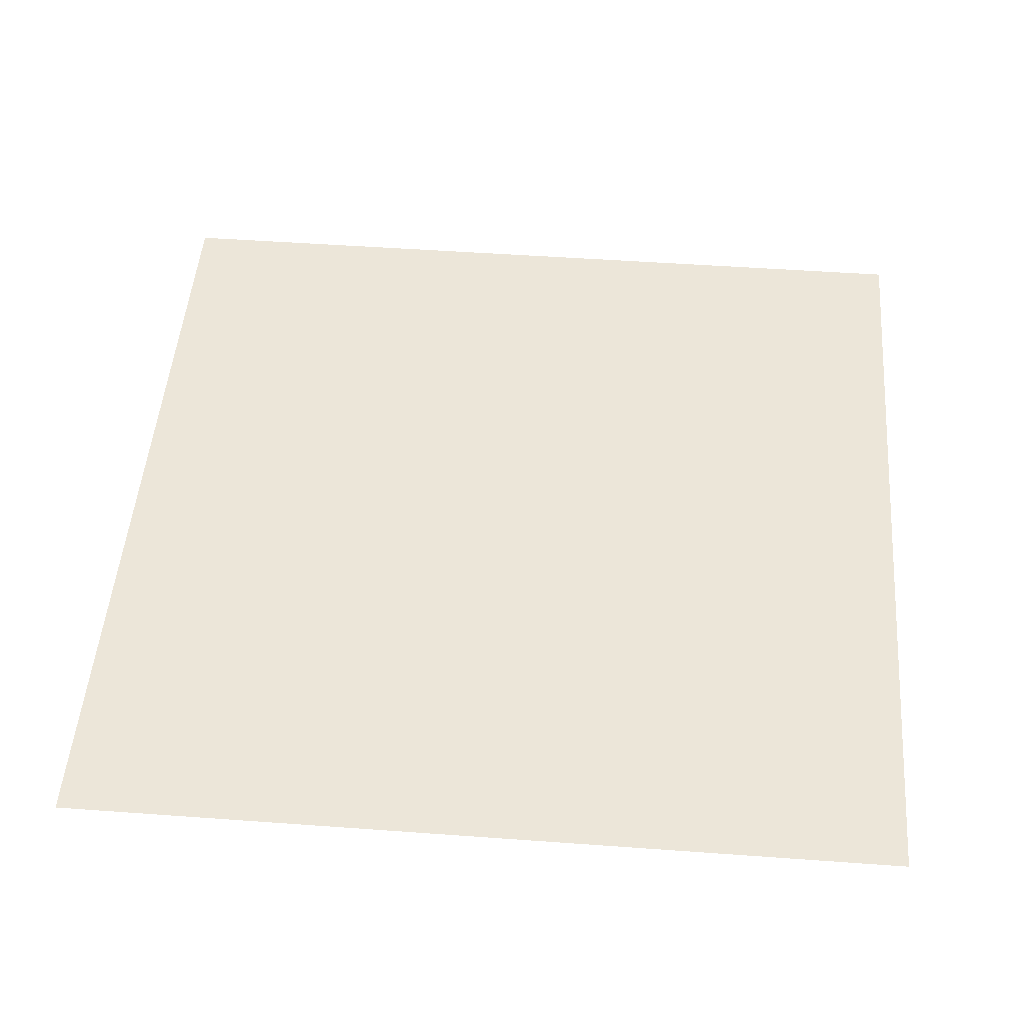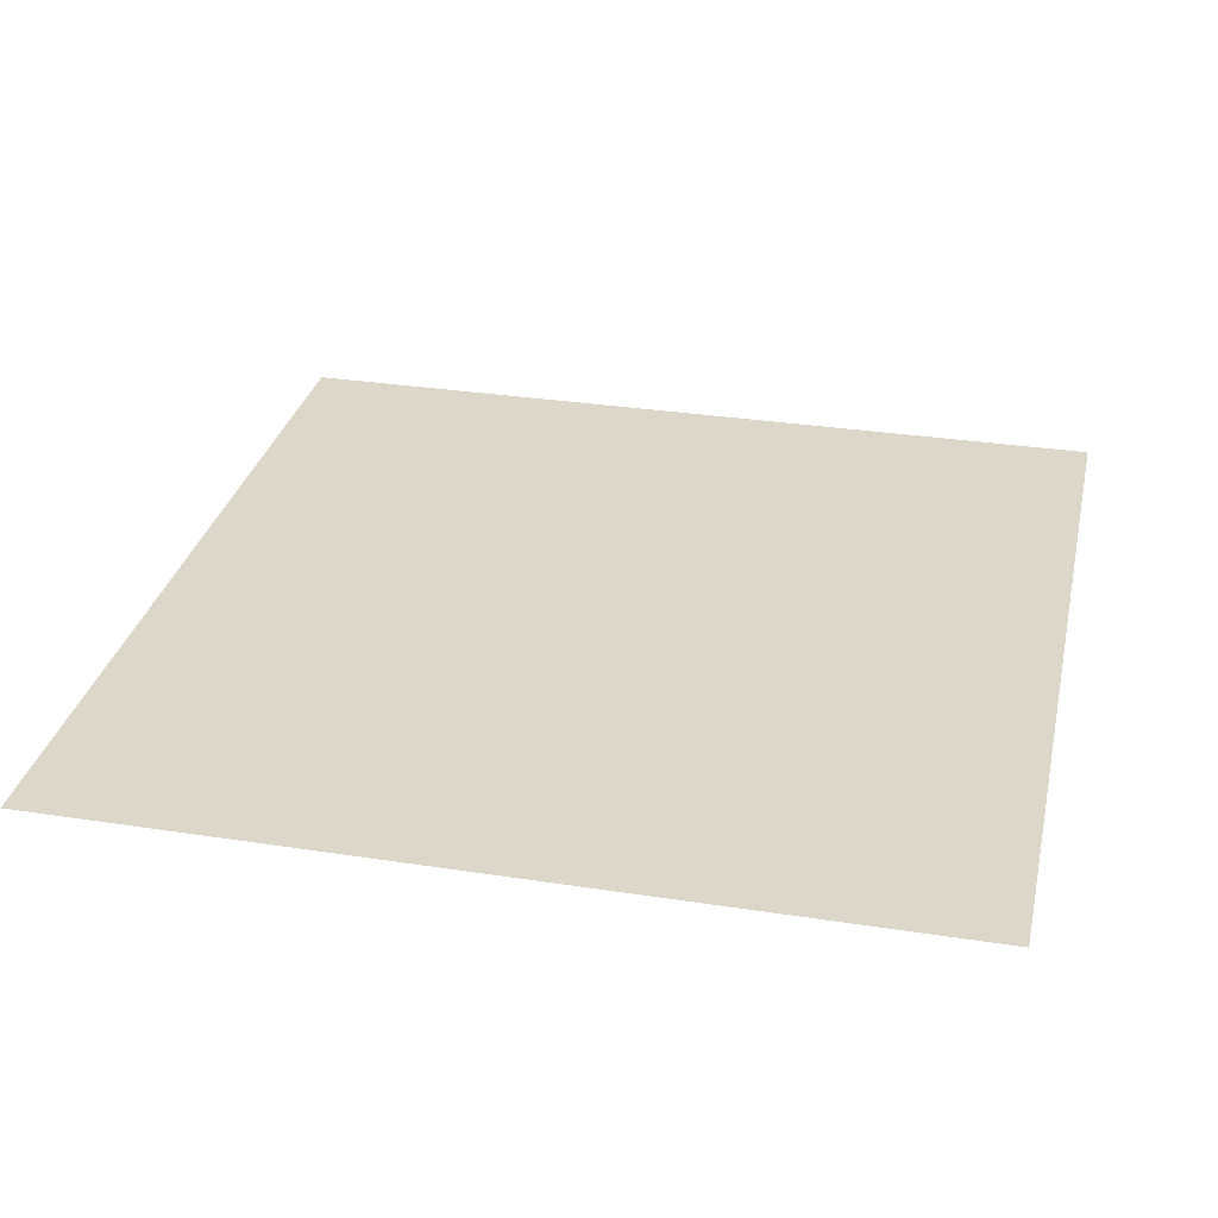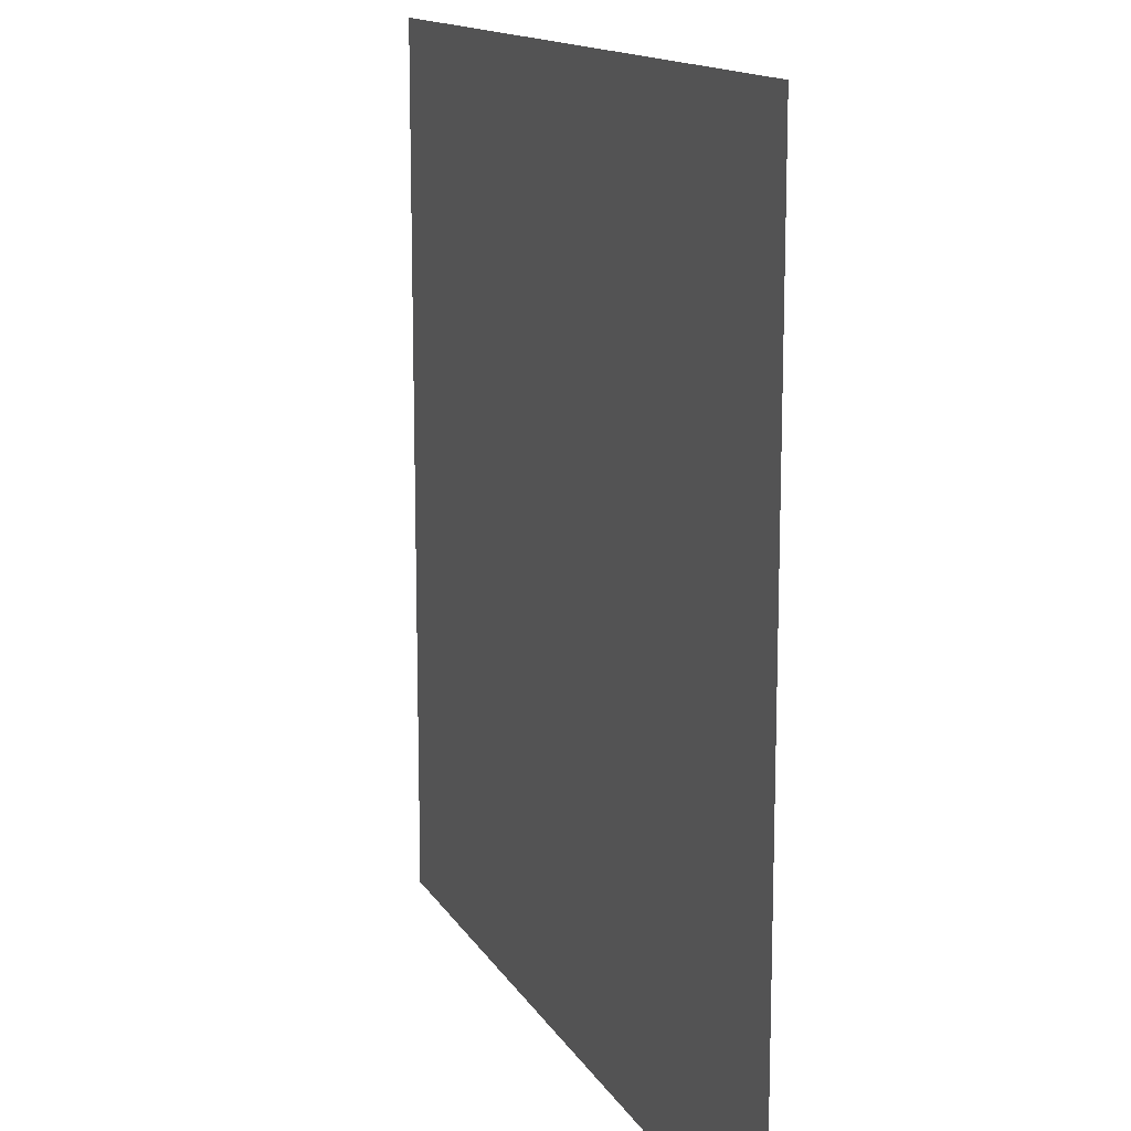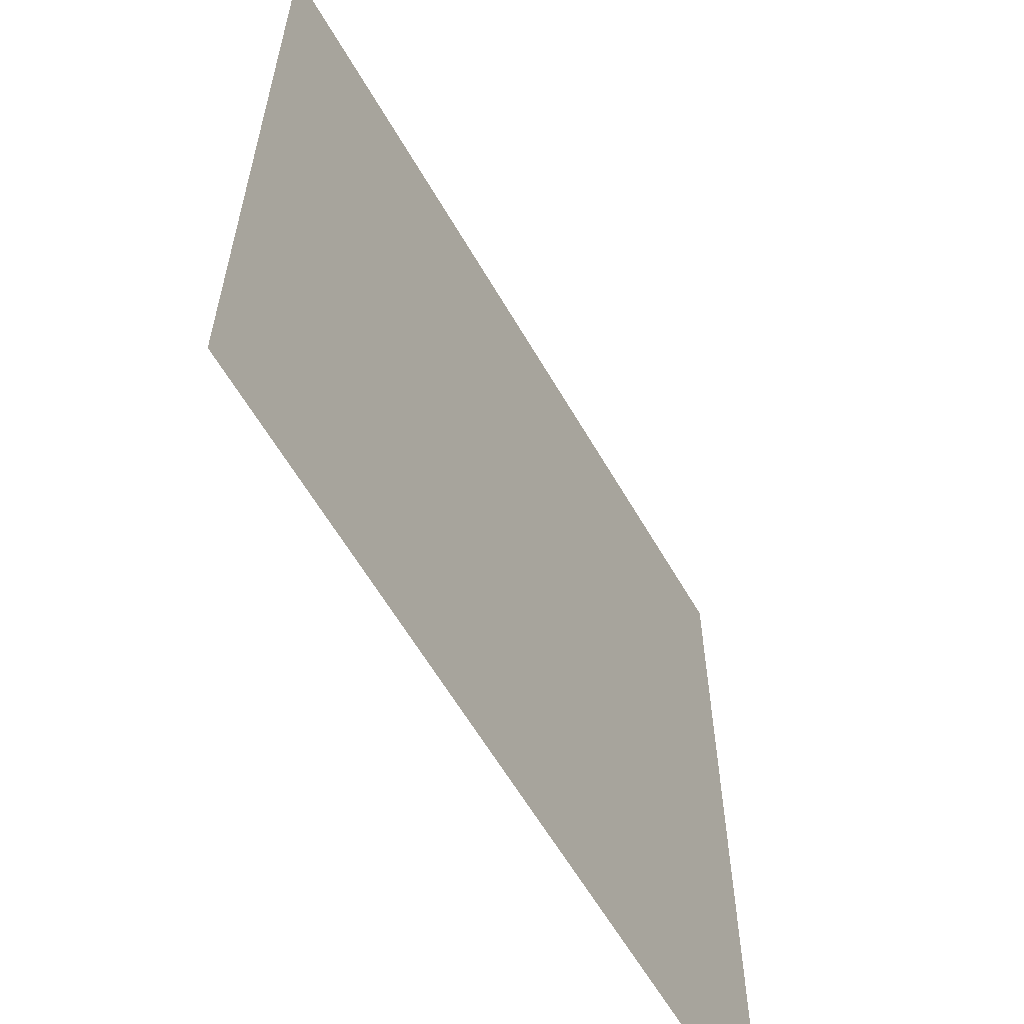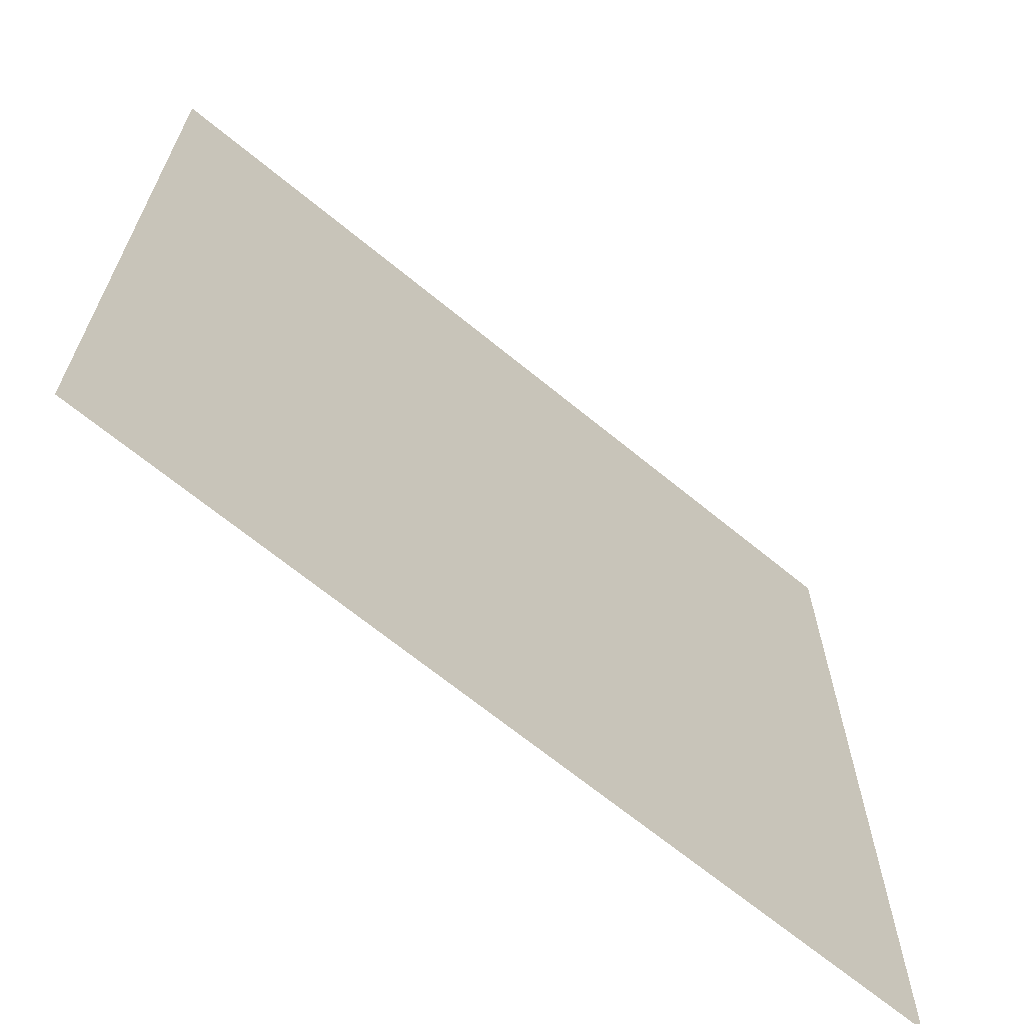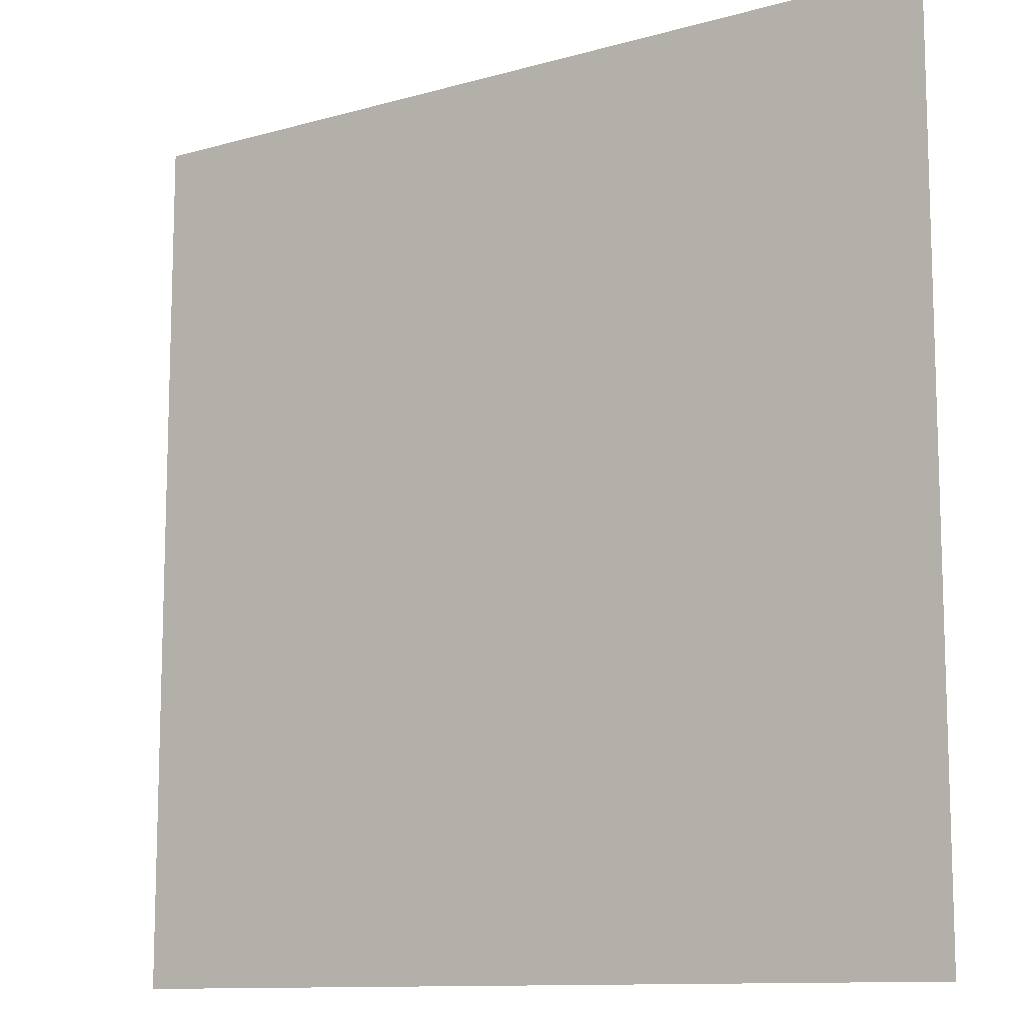
<metadata>
{"format":"obj","ext":"obj","renderer":"f3d","projection":"perspective","resolution":1024,"background":"white","views":[{"elev":49.5,"azim":-175.4,"up":"+Z"},{"elev":30.9,"azim":-167.5,"up":"+Z"},{"elev":13.9,"azim":-110.0,"up":"+Y"},{"elev":-60.8,"azim":-60.1,"up":"+Y"},{"elev":-67.2,"azim":-39.5,"up":"+Y"},{"elev":-11.3,"azim":-145.3,"up":"+Y"}]}
</metadata>
<code>
v 0 -1 0
v -1 -1 0
v -1 0 0
v 0 0 0
g mayaTiles2_mesh_tile_3134
f 1 2 3 4

</code>
